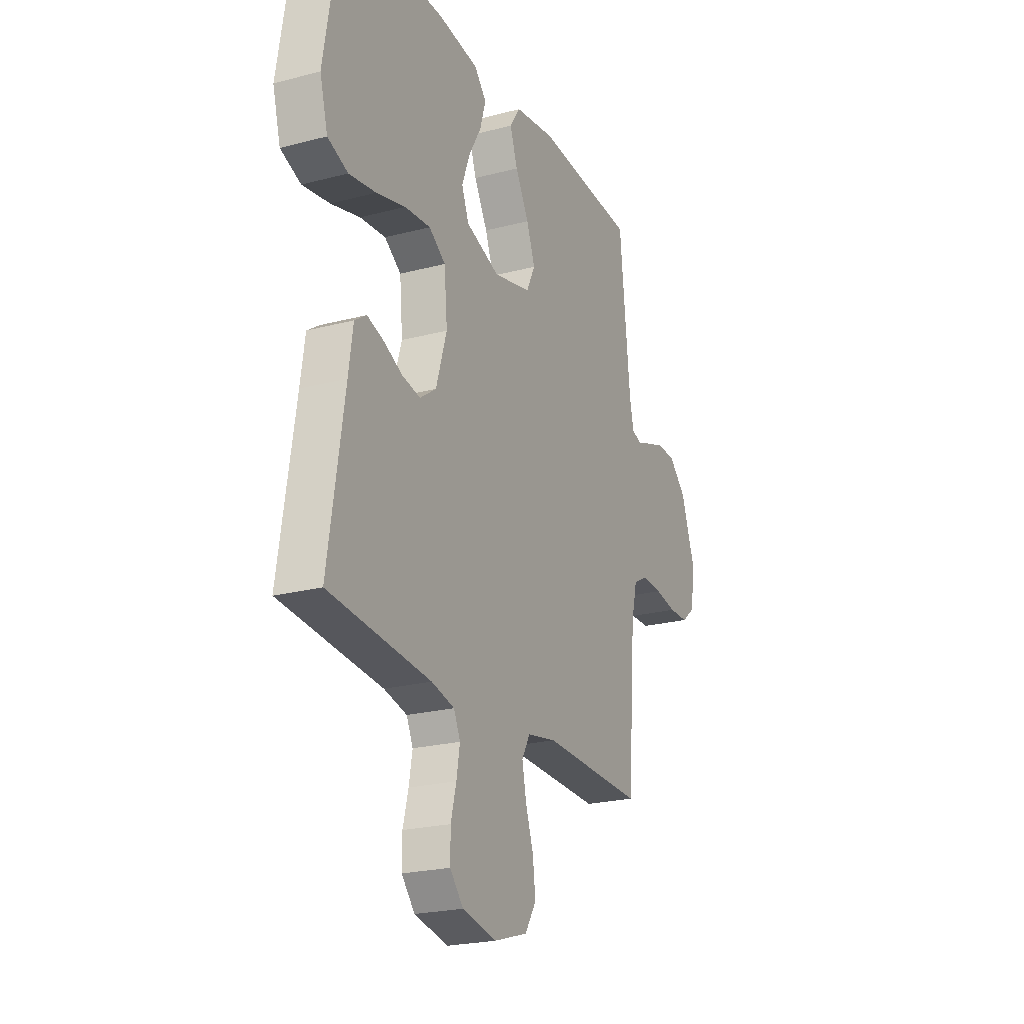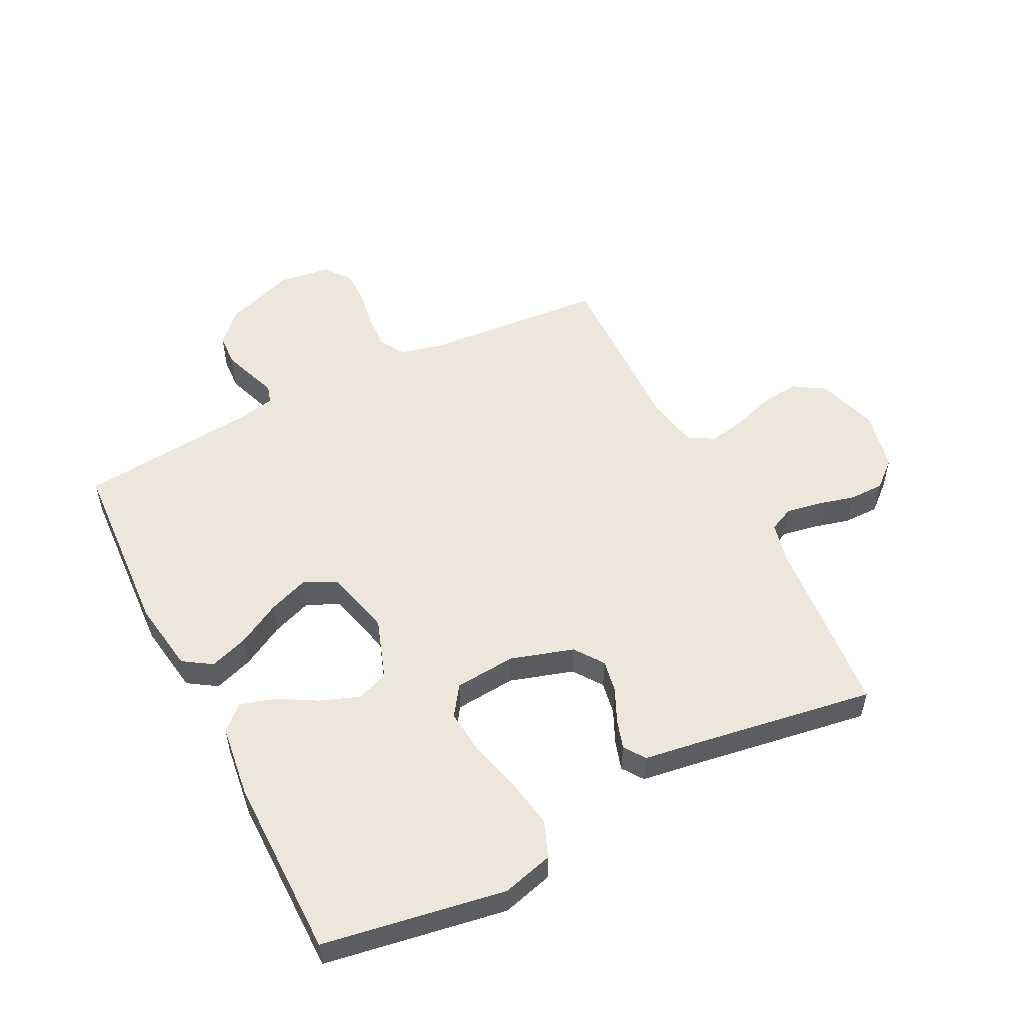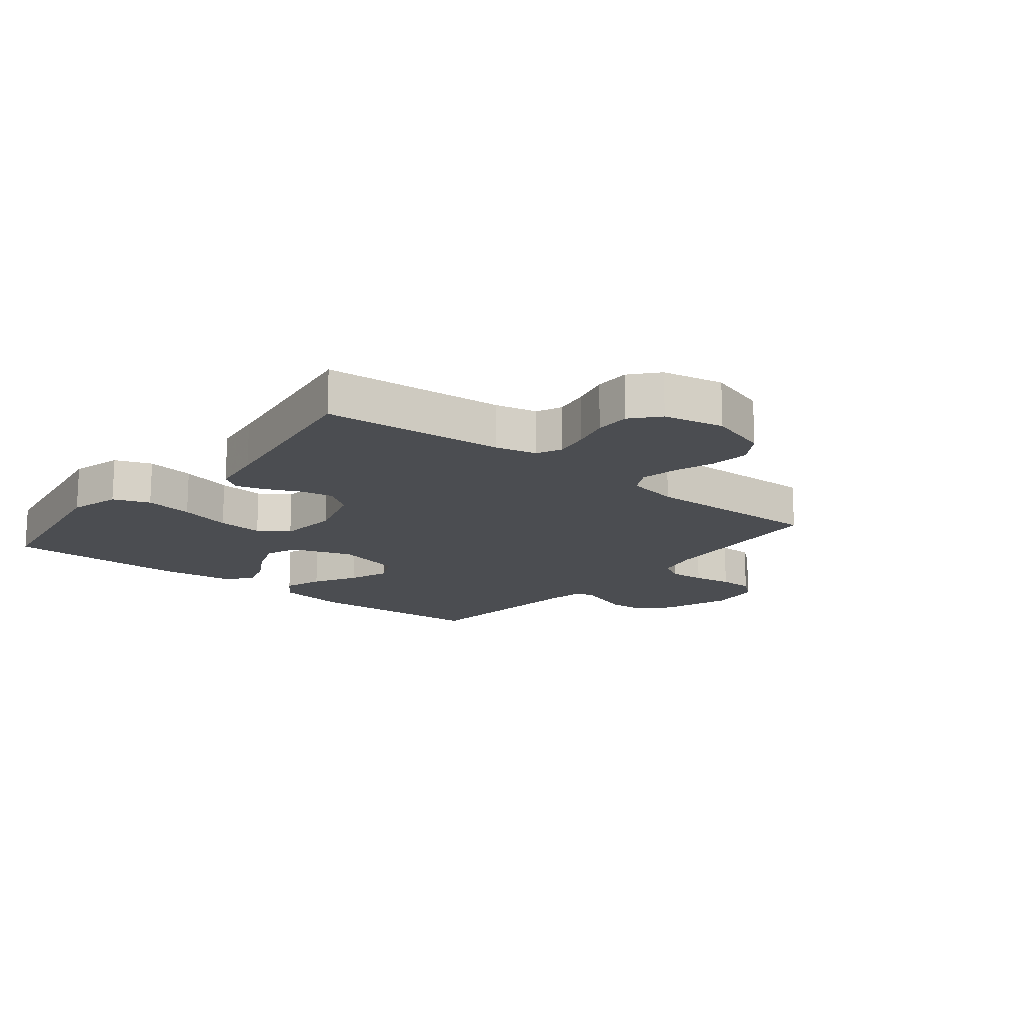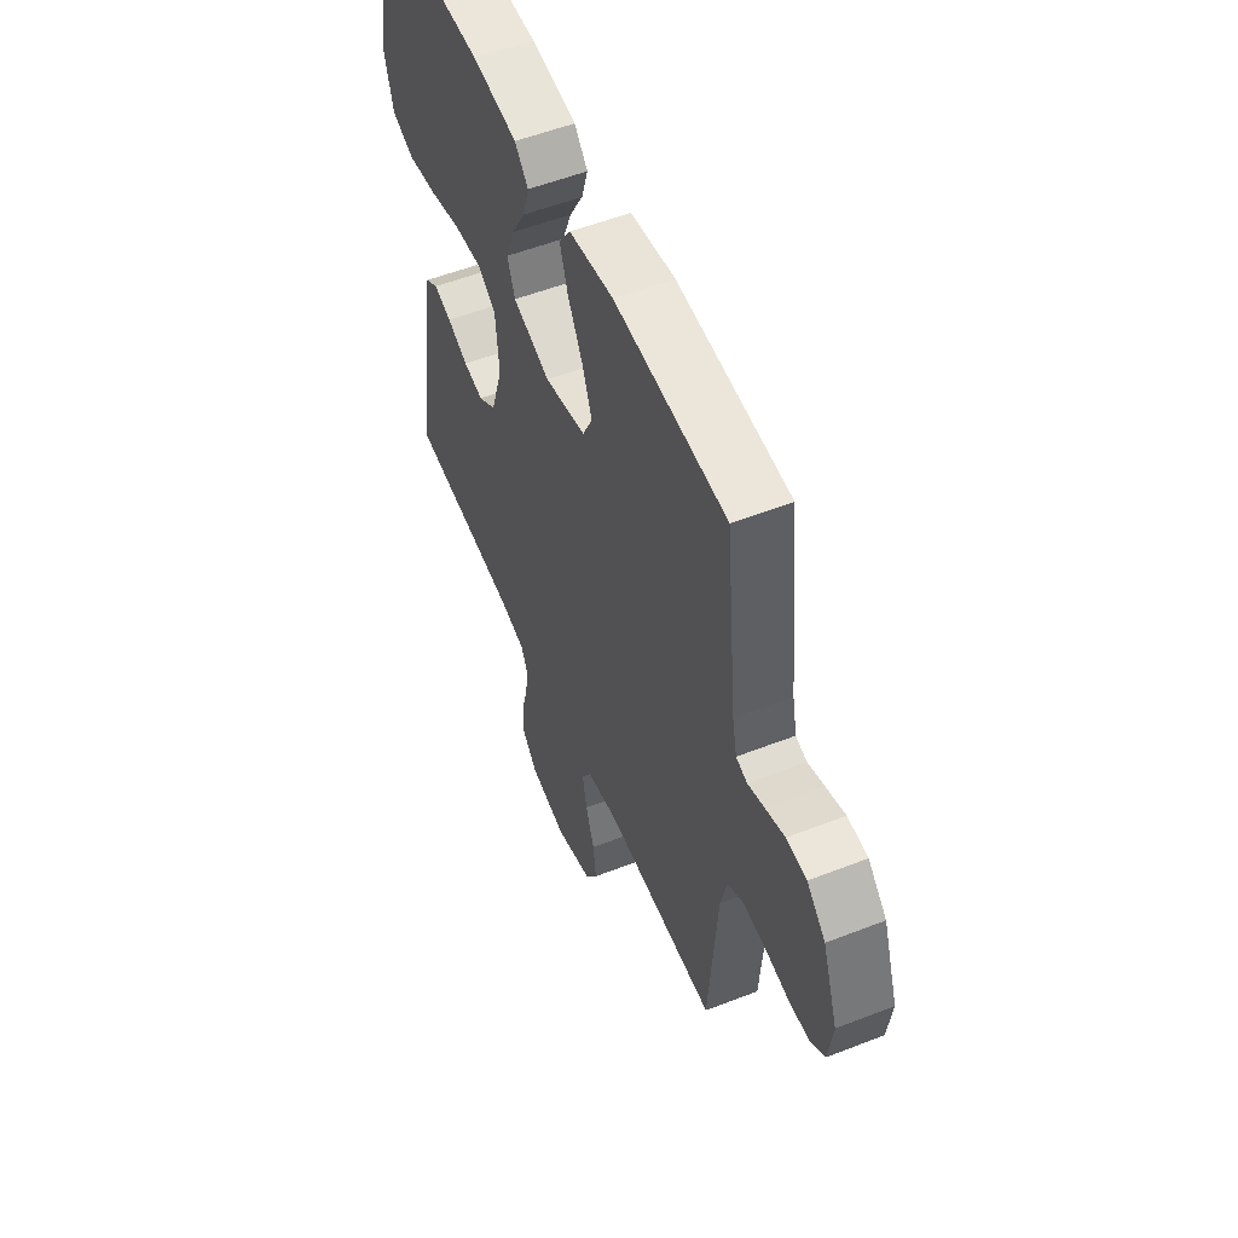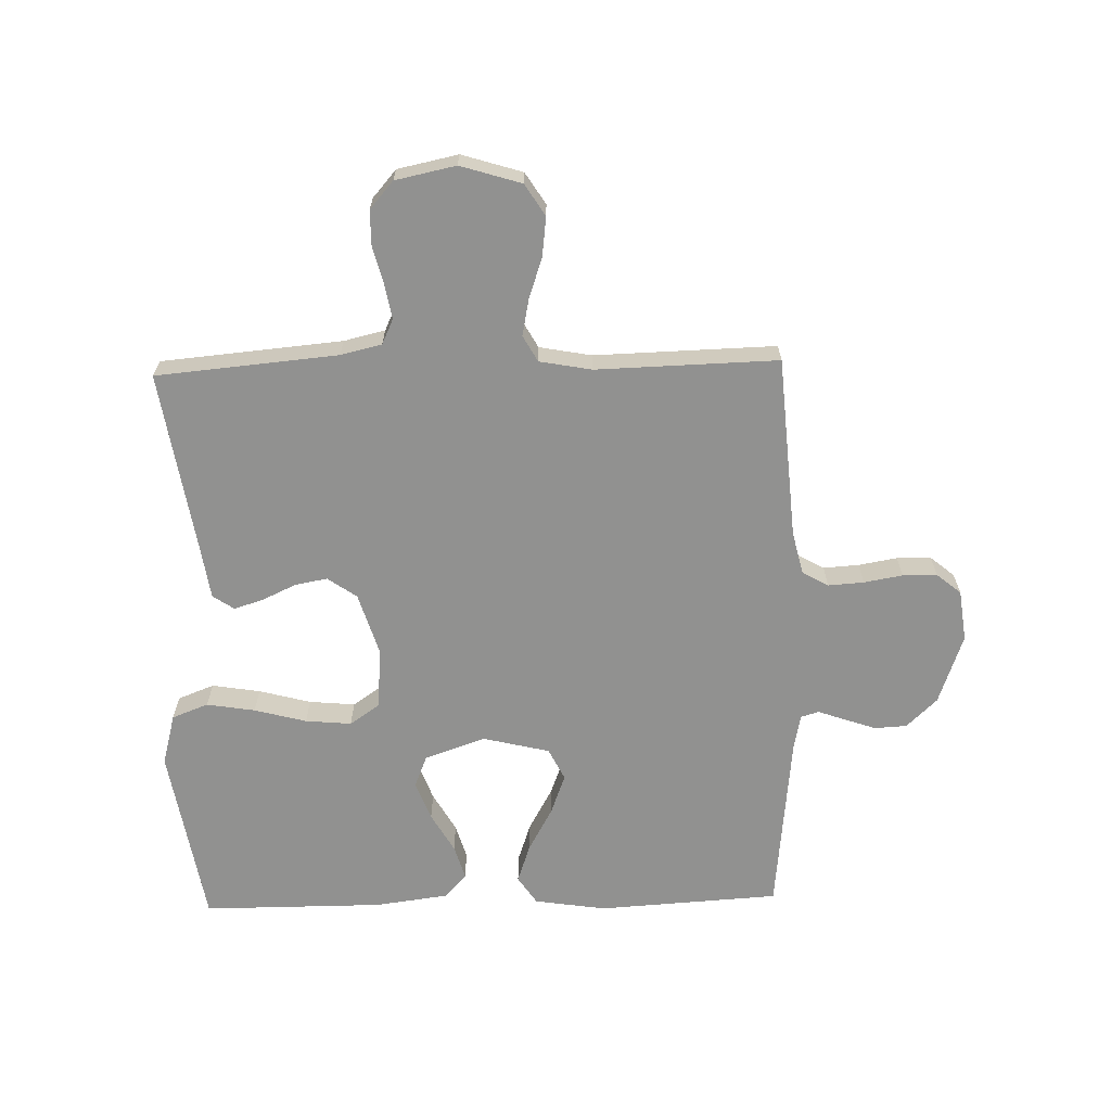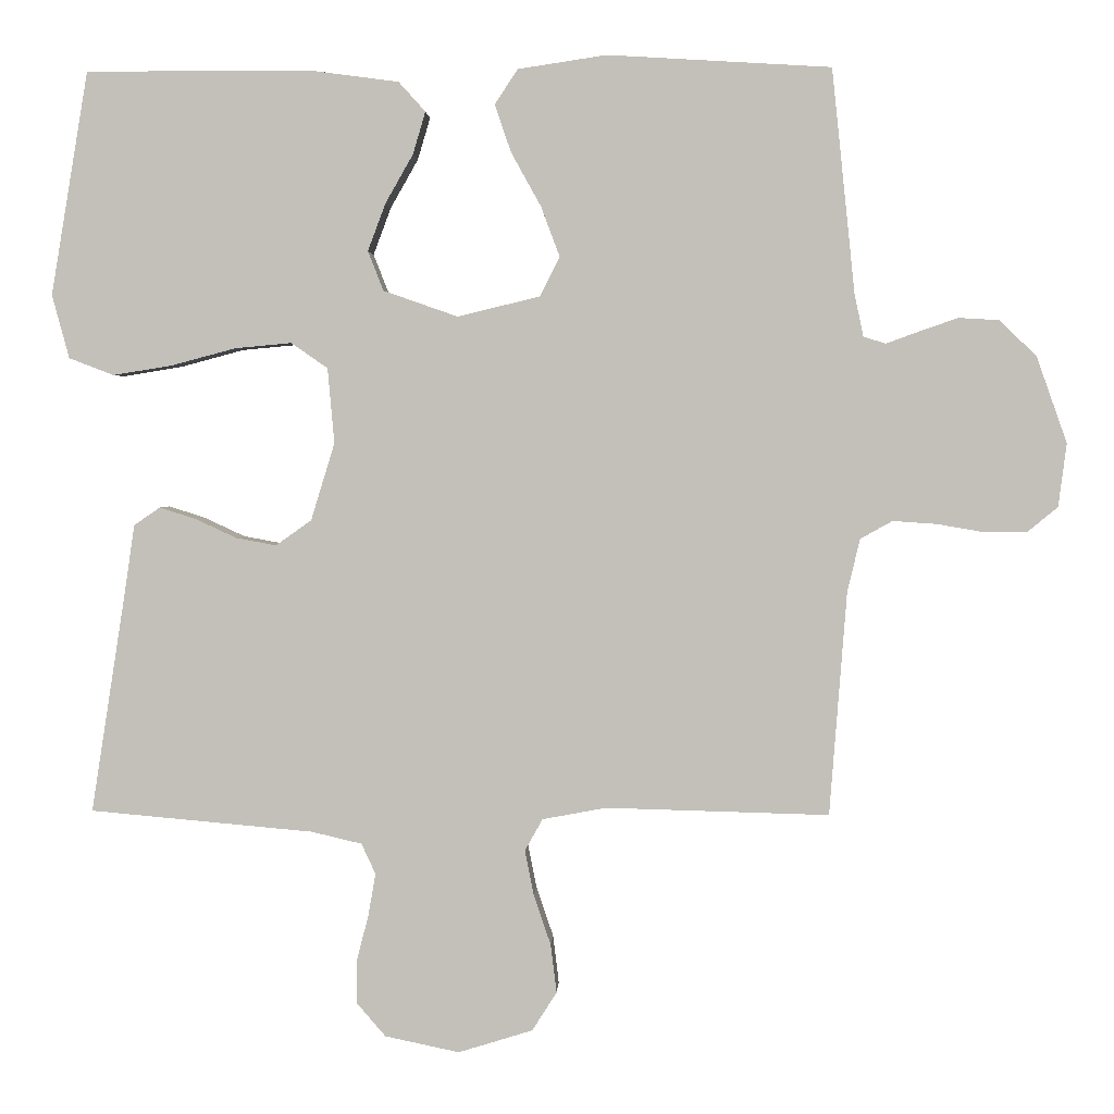
<metadata>
{"format":"obj","ext":"obj","renderer":"f3d","projection":"perspective","resolution":1024,"background":"white","views":[{"elev":-22.7,"azim":114.3,"up":"+Z"},{"elev":53.2,"azim":63.1,"up":"+Y"},{"elev":-15.7,"azim":141.1,"up":"+Y"},{"elev":54.4,"azim":-112.5,"up":"+Z"},{"elev":-65.9,"azim":-178.5,"up":"+Y"},{"elev":2.4,"azim":-177.5,"up":"+Z"}]}
</metadata>
<code>
v 0.5 0.07 -0.5
v 0.2 0.07 -0.527
v 0.132 0.07 -0.543
v 0.113 0.07 -0.584
v 0.123 0.07 -0.641
v 0.139 0.07 -0.703
v 0.139 0.07 -0.761
v 0.1 0.07 -0.806
v 0 0.07 -0.827
v -0.1 0.07 -0.796
v -0.133 0.07 -0.744
v -0.125 0.07 -0.679
v -0.102 0.07 -0.611
v -0.09 0.07 -0.551
v -0.114 0.07 -0.508
v -0.2 0.07 -0.492
v -0.5 0.07 -0.5
v -0.523 0.07 -0.2
v -0.54 0.07 -0.128
v -0.583 0.07 -0.104
v -0.642 0.07 -0.108
v -0.706 0.07 -0.119
v -0.763 0.07 -0.118
v -0.803 0.07 -0.085
v -0.814 0.07 0
v -0.773 0.07 0.116
v -0.723 0.07 0.164
v -0.669 0.07 0.167
v -0.617 0.07 0.149
v -0.573 0.07 0.133
v -0.543 0.07 0.142
v -0.531 0.07 0.2
v -0.5 0.07 0.5
v -0.2 0.07 0.518
v -0.081 0.07 0.5
v -0.05 0.07 0.453
v -0.072 0.07 0.389
v -0.112 0.07 0.317
v -0.137 0.07 0.25
v -0.111 0.07 0.197
v 0 0.07 0.17
v 0.1 0.07 0.205
v 0.121 0.07 0.258
v 0.097 0.07 0.322
v 0.06 0.07 0.387
v 0.043 0.07 0.444
v 0.079 0.07 0.484
v 0.2 0.07 0.5
v 0.5 0.07 0.5
v 0.55 0.07 0.2
v 0.527 0.07 0.115
v 0.467 0.07 0.092
v 0.387 0.07 0.105
v 0.301 0.07 0.128
v 0.225 0.07 0.135
v 0.176 0.07 0.101
v 0.167 0.07 0
v 0.199 0.07 -0.104
v 0.247 0.07 -0.138
v 0.301 0.07 -0.128
v 0.357 0.07 -0.102
v 0.405 0.07 -0.087
v 0.44 0.07 -0.111
v 0.453 0.07 -0.2
v 0.5 0 -0.5
v 0.2 0 -0.527
v 0.132 0 -0.543
v 0.113 0 -0.584
v 0.123 0 -0.641
v 0.139 0 -0.703
v 0.139 0 -0.761
v 0.1 0 -0.806
v 0 0 -0.827
v -0.1 0 -0.796
v -0.133 0 -0.744
v -0.125 0 -0.679
v -0.102 0 -0.611
v -0.09 0 -0.551
v -0.114 0 -0.508
v -0.2 0 -0.492
v -0.5 0 -0.5
v -0.523 0 -0.2
v -0.54 0 -0.128
v -0.583 0 -0.104
v -0.642 0 -0.108
v -0.706 0 -0.119
v -0.763 0 -0.118
v -0.803 0 -0.085
v -0.814 0 0
v -0.773 0 0.116
v -0.723 0 0.164
v -0.669 0 0.167
v -0.617 0 0.149
v -0.573 0 0.133
v -0.543 0 0.142
v -0.531 0 0.2
v -0.5 0 0.5
v -0.2 0 0.518
v -0.081 0 0.5
v -0.05 0 0.453
v -0.072 0 0.389
v -0.112 0 0.317
v -0.137 0 0.25
v -0.111 0 0.197
v 0 0 0.17
v 0.1 0 0.205
v 0.121 0 0.258
v 0.097 0 0.322
v 0.06 0 0.387
v 0.043 0 0.444
v 0.079 0 0.484
v 0.2 0 0.5
v 0.5 0 0.5
v 0.55 0 0.2
v 0.527 0 0.115
v 0.467 0 0.092
v 0.387 0 0.105
v 0.301 0 0.128
v 0.225 0 0.135
v 0.176 0 0.101
v 0.167 0 0
v 0.199 0 -0.104
v 0.247 0 -0.138
v 0.301 0 -0.128
v 0.357 0 -0.102
v 0.405 0 -0.087
v 0.44 0 -0.111
v 0.453 0 -0.2
f 62 63 64
f 61 62 64
f 60 61 64
f 64 1 2
f 60 64 2
f 59 60 2
f 58 59 2 3
f 57 58 3 4
f 56 57 4
f 52 53 54
f 51 52 54
f 50 51 54
f 49 50 54
f 48 49 54
f 47 48 54
f 46 47 54
f 45 46 54
f 44 45 54
f 43 44 54 55
f 42 43 55 56
f 36 37 38
f 35 36 38
f 34 35 38
f 33 34 38
f 32 33 38
f 31 32 38 39
f 30 31 39 40
f 28 29 30
f 27 28 30
f 26 27 30
f 25 26 30
f 24 25 30
f 23 24 30
f 22 23 30
f 21 22 30
f 30 40 41
f 21 30 41
f 20 21 41
f 16 17 18
f 15 16 18 19
f 11 12 13
f 10 11 13
f 9 10 13
f 8 9 13
f 7 8 13
f 6 7 13
f 5 6 13
f 4 5 13 14
f 56 4 14 15
f 41 42 56
f 20 41 56
f 19 20 56
f 15 19 56
f 128 127 126
f 128 126 125
f 128 125 124
f 66 65 128
f 66 128 124
f 66 124 123
f 67 66 123 122
f 68 67 122 121
f 68 121 120
f 118 117 116
f 118 116 115
f 118 115 114
f 118 114 113
f 118 113 112
f 118 112 111
f 118 111 110
f 118 110 109
f 118 109 108
f 119 118 108 107
f 120 119 107 106
f 102 101 100
f 102 100 99
f 102 99 98
f 102 98 97
f 102 97 96
f 103 102 96 95
f 104 103 95 94
f 94 93 92
f 94 92 91
f 94 91 90
f 94 90 89
f 94 89 88
f 94 88 87
f 94 87 86
f 94 86 85
f 105 104 94
f 105 94 85
f 105 85 84
f 82 81 80
f 83 82 80 79
f 77 76 75
f 77 75 74
f 77 74 73
f 77 73 72
f 77 72 71
f 77 71 70
f 77 70 69
f 78 77 69 68
f 79 78 68 120
f 120 106 105
f 120 105 84
f 120 84 83
f 120 83 79
f 1 65 66 2
f 2 66 67 3
f 3 67 68 4
f 4 68 69 5
f 5 69 70 6
f 6 70 71 7
f 7 71 72 8
f 8 72 73 9
f 9 73 74 10
f 10 74 75 11
f 11 75 76 12
f 12 76 77 13
f 13 77 78 14
f 14 78 79 15
f 15 79 80 16
f 16 80 81 17
f 17 81 82 18
f 18 82 83 19
f 19 83 84 20
f 20 84 85 21
f 21 85 86 22
f 22 86 87 23
f 23 87 88 24
f 24 88 89 25
f 25 89 90 26
f 26 90 91 27
f 27 91 92 28
f 28 92 93 29
f 29 93 94 30
f 30 94 95 31
f 31 95 96 32
f 32 96 97 33
f 33 97 98 34
f 34 98 99 35
f 35 99 100 36
f 36 100 101 37
f 37 101 102 38
f 38 102 103 39
f 39 103 104 40
f 40 104 105 41
f 41 105 106 42
f 42 106 107 43
f 43 107 108 44
f 44 108 109 45
f 45 109 110 46
f 46 110 111 47
f 47 111 112 48
f 48 112 113 49
f 49 113 114 50
f 50 114 115 51
f 51 115 116 52
f 52 116 117 53
f 53 117 118 54
f 54 118 119 55
f 55 119 120 56
f 56 120 121 57
f 57 121 122 58
f 58 122 123 59
f 59 123 124 60
f 60 124 125 61
f 61 125 126 62
f 62 126 127 63
f 63 127 128 64
f 64 128 65 1

</code>
